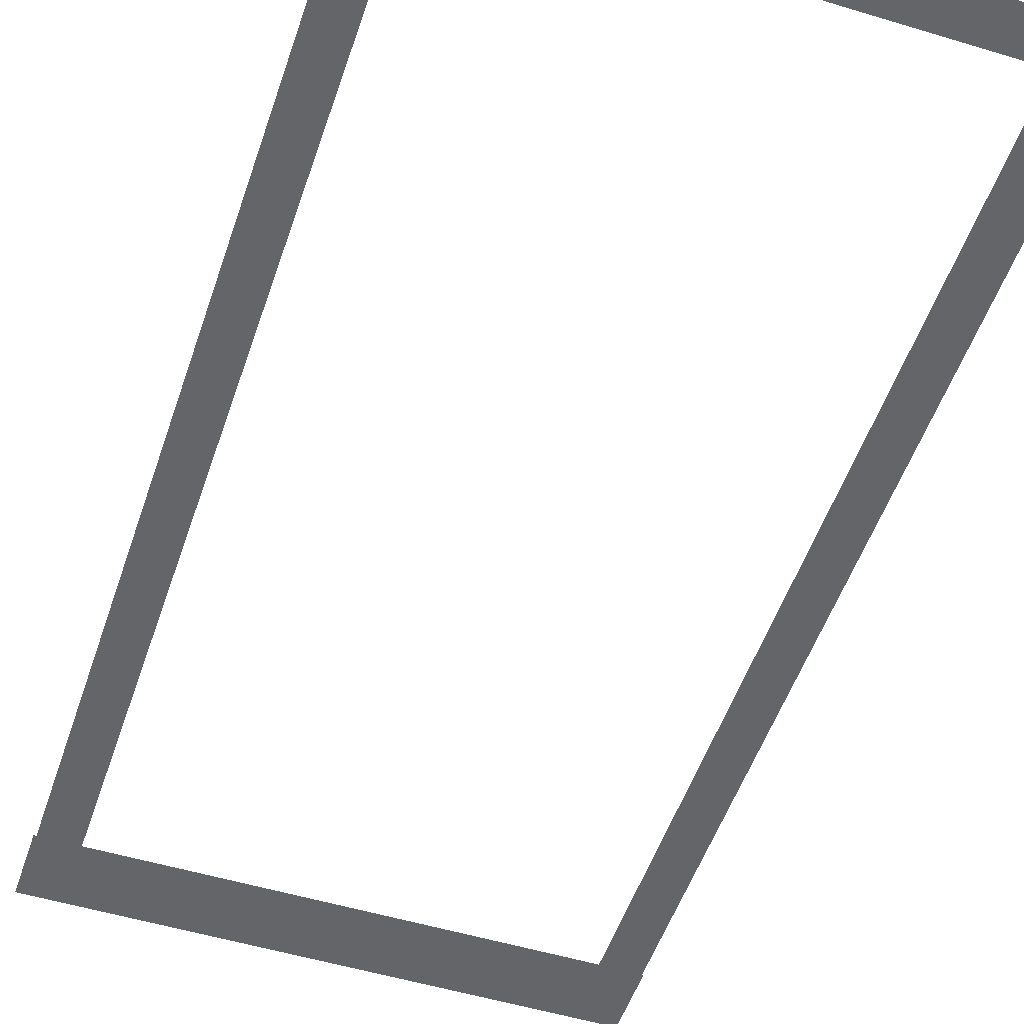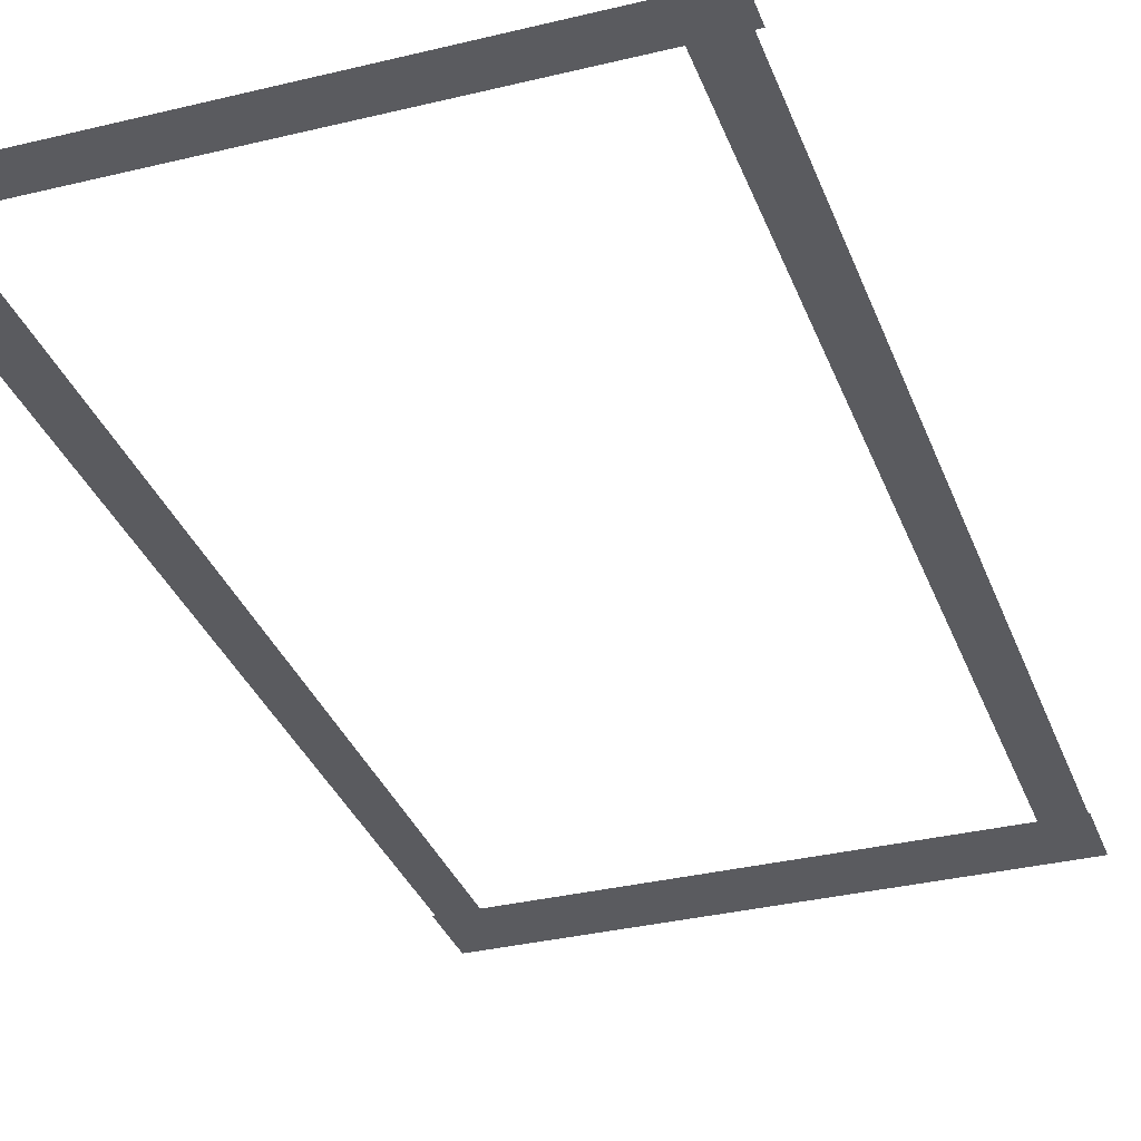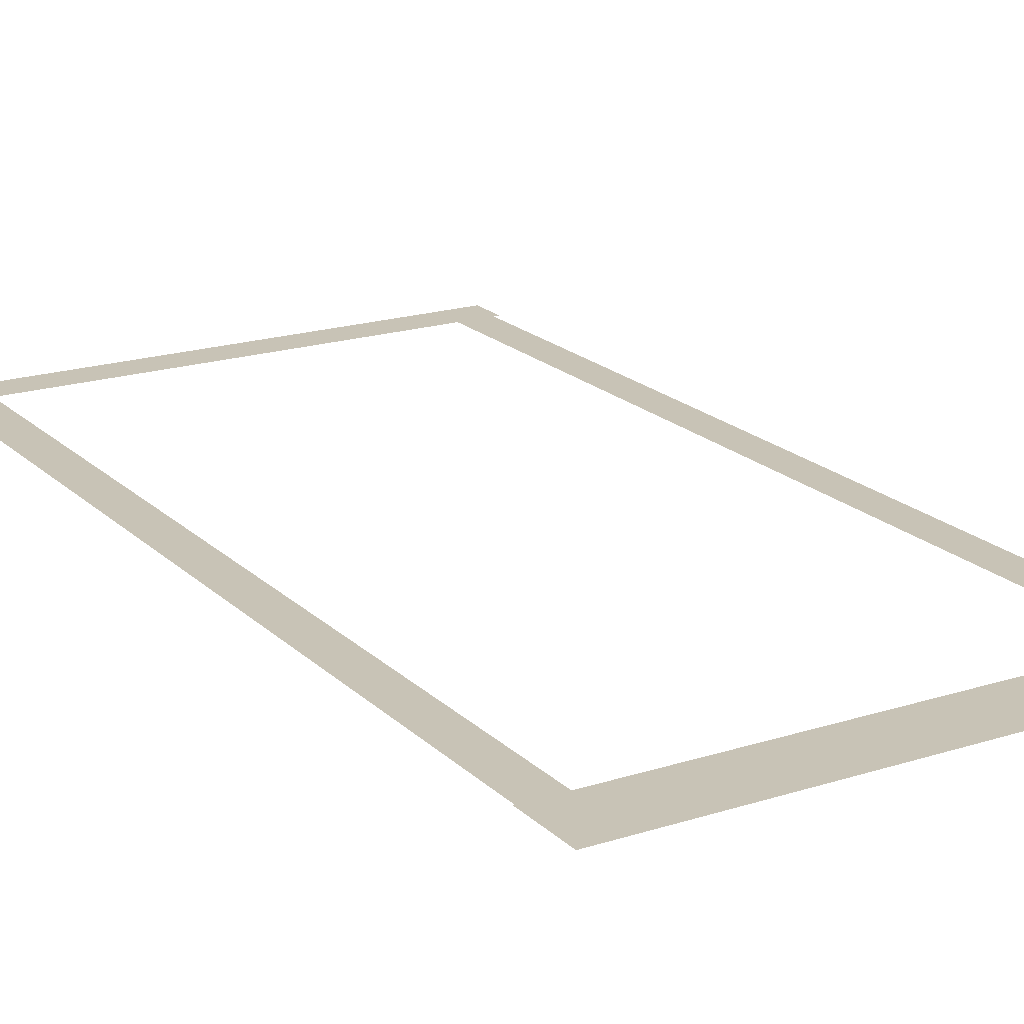
<metadata>
{"format":"obj","ext":"obj","renderer":"f3d","projection":"perspective","resolution":1024,"background":"white","views":[{"elev":-51.5,"azim":-18.3,"up":"+Z"},{"elev":-33.1,"azim":18.6,"up":"+Z"},{"elev":19.4,"azim":149.1,"up":"+Z"}]}
</metadata>
<code>
v 20.15 -12.3 0.002
v 20.15 -15.71 0.002
v 20.67 -15.71 0.002
v 20.67 -12.3 0.002
v 21.2 -15.71 0.002
v 21.2 -12.3 0.002
v 20.15 -8.877 0.002
v 20.15 -12.3 0.002
v 20.67 -12.3 0.002
v 20.67 -8.877 0.002
v 21.2 -12.3 0.002
v 21.2 -8.877 0.002
v 20.15 -5.458 0.002
v 20.15 -8.877 0.002
v 20.67 -8.877 0.002
v 20.67 -5.458 0.002
v 21.2 -8.877 0.002
v 21.2 -5.458 0.002
v 20.15 -2.04 0.002
v 20.15 -5.458 0.002
v 20.67 -5.458 0.002
v 20.67 -2.04 0.002
v 21.2 -5.458 0.002
v 21.2 -2.04 0.002
v 20.15 1.379 0.002
v 20.15 -2.04 0.002
v 20.67 -2.04 0.002
v 20.67 1.379 0.002
v 21.2 -2.04 0.002
v 21.2 1.379 0.002
v 20.15 4.797 0.002
v 20.15 1.379 0.002
v 20.67 1.379 0.002
v 20.67 4.797 0.002
v 21.2 1.379 0.002
v 21.2 4.797 0.002
v 20.15 8.215 0.002
v 20.15 4.797 0.002
v 20.67 4.797 0.002
v 20.67 8.215 0.002
v 21.2 4.797 0.002
v 21.2 8.215 0.002
v 20.15 11.63 0.002
v 20.15 8.215 0.002
v 20.67 8.215 0.002
v 20.67 11.63 0.002
v 21.2 8.215 0.002
v 21.2 11.63 0.002
v 20.15 11.63 0.002
v 20.67 11.63 0.002
v 21.2 11.63 0.002
v 34.66 8.215 0.002
v 34.66 11.63 0.002
v 34.13 11.63 0.002
v 34.13 8.215 0.002
v 33.59 11.63 0.002
v 33.59 8.215 0.002
v 34.66 4.797 0.002
v 34.66 8.215 0.002
v 34.13 8.215 0.002
v 34.13 4.797 0.002
v 33.59 8.215 0.002
v 33.59 4.797 0.002
v 34.66 1.379 0.002
v 34.66 4.797 0.002
v 34.13 4.797 0.002
v 34.13 1.379 0.002
v 33.59 4.797 0.002
v 33.59 1.379 0.002
v 34.66 -2.04 0.002
v 34.66 1.379 0.002
v 34.13 1.379 0.002
v 34.13 -2.04 0.002
v 33.59 1.379 0.002
v 33.59 -2.04 0.002
v 34.66 -5.458 0.002
v 34.66 -2.04 0.002
v 34.13 -2.04 0.002
v 34.13 -5.458 0.002
v 33.59 -2.04 0.002
v 33.59 -5.458 0.002
v 34.66 -8.877 0.002
v 34.66 -5.458 0.002
v 34.13 -5.458 0.002
v 34.13 -8.877 0.002
v 33.59 -5.458 0.002
v 33.59 -8.877 0.002
v 34.66 -12.3 0.002
v 34.66 -8.877 0.002
v 34.13 -8.877 0.002
v 34.13 -12.3 0.002
v 33.59 -8.877 0.002
v 33.59 -12.3 0.002
v 34.66 -15.71 0.002
v 34.66 -12.3 0.002
v 34.13 -12.3 0.002
v 34.13 -15.71 0.002
v 33.59 -12.3 0.002
v 33.59 -15.71 0.002
v 34.66 -15.71 0.002
v 34.13 -15.71 0.002
v 33.59 -15.71 0.002
v 30.83 -16.27 0.001
v 34.25 -16.27 0.001
v 34.25 -15.71 0.001
v 30.83 -15.71 0.001
v 34.25 -15.16 0.001
v 30.83 -15.16 0.001
v 27.4 -16.27 0.001
v 30.83 -16.27 0.001
v 30.83 -15.71 0.001
v 27.4 -15.71 0.001
v 30.83 -15.16 0.001
v 27.4 -15.16 0.001
v 23.97 -16.27 0.001
v 27.4 -16.27 0.001
v 27.4 -15.71 0.001
v 23.97 -15.71 0.001
v 27.4 -15.16 0.001
v 23.97 -15.16 0.001
v 20.67 -16.27 0.001
v 23.97 -16.27 0.001
v 23.97 -15.71 0.001
v 20.67 -15.71 0.001
v 23.97 -15.16 0.001
v 20.67 -15.16 0.001
v 20.54 -16.27 0.001
v 20.54 -15.71 0.001
v 20.54 -15.16 0.001
v 34.25 -16.27 0.001
v 34.83 -16.27 0.001
v 34.83 -15.71 0.001
v 34.25 -15.71 0.001
v 34.83 -15.16 0.001
v 34.25 -15.16 0.001
v 19.97 -16.27 0.001
v 20.54 -16.27 0.001
v 20.54 -15.71 0.001
v 19.97 -15.71 0.001
v 20.54 -15.16 0.001
v 19.97 -15.16 0.001
v 24.28 12.02 0
v 21.16 12.02 0
v 21.16 11.06 0
v 24.28 11.06 0
v 21.16 10.1 0
v 24.28 10.1 0
v 27.41 12.02 0
v 24.28 12.02 0
v 24.28 11.06 0
v 27.41 11.06 0
v 24.28 10.1 0
v 27.41 10.1 0
v 30.53 12.02 0
v 27.41 12.02 0
v 27.41 11.06 0
v 30.53 11.06 0
v 27.41 10.1 0
v 30.53 10.1 0
v 33.66 12.02 0
v 30.53 12.02 0
v 30.53 11.06 0
v 33.66 11.06 0
v 30.53 10.1 0
v 33.66 10.1 0
v 21.16 12.02 0
v 20.08 12.02 0
v 20.08 11.06 0
v 21.16 11.06 0
v 20.08 10.1 0
v 21.16 10.1 0
v 34.13 12.02 0
v 33.66 12.02 0
v 33.66 11.06 0
v 34.13 11.06 0
v 33.66 10.1 0
v 34.13 10.1 0
v 34.7 12.02 0
v 34.7 11.06 0
v 34.7 10.1 0
g Terrain_1594_1
f 1 3 2
f 4 3 1
f 4 5 3
f 6 5 4
f 7 9 8
f 10 9 7
f 10 11 9
f 12 11 10
f 13 15 14
f 16 15 13
f 16 17 15
f 18 17 16
f 19 21 20
f 22 21 19
f 22 23 21
f 24 23 22
f 25 27 26
f 28 27 25
f 28 29 27
f 30 29 28
f 31 33 32
f 34 33 31
f 34 35 33
f 36 35 34
f 37 39 38
f 40 39 37
f 40 41 39
f 42 41 40
f 43 45 44
f 46 45 43
f 46 47 45
f 48 47 46
f 49 46 43
f 50 46 49
f 50 48 46
f 51 48 50
f 52 54 53
f 55 54 52
f 55 56 54
f 57 56 55
f 58 60 59
f 61 60 58
f 61 62 60
f 63 62 61
f 64 66 65
f 67 66 64
f 67 68 66
f 69 68 67
f 70 72 71
f 73 72 70
f 73 74 72
f 75 74 73
f 76 78 77
f 79 78 76
f 79 80 78
f 81 80 79
f 82 84 83
f 85 84 82
f 85 86 84
f 87 86 85
f 88 90 89
f 91 90 88
f 91 92 90
f 93 92 91
f 94 96 95
f 97 96 94
f 97 98 96
f 99 98 97
f 100 97 94
f 101 97 100
f 101 99 97
f 102 99 101
f 103 105 104
f 106 105 103
f 106 107 105
f 108 107 106
f 109 111 110
f 112 111 109
f 112 113 111
f 114 113 112
f 115 117 116
f 118 117 115
f 118 119 117
f 120 119 118
f 121 123 122
f 124 123 121
f 124 125 123
f 126 125 124
f 127 124 121
f 128 124 127
f 128 126 124
f 129 126 128
f 130 132 131
f 133 132 130
f 133 134 132
f 135 134 133
f 136 138 137
f 139 138 136
f 139 140 138
f 141 140 139
f 142 144 143
f 145 144 142
f 145 146 144
f 147 146 145
f 148 150 149
f 151 150 148
f 151 152 150
f 153 152 151
f 154 156 155
f 157 156 154
f 157 158 156
f 159 158 157
f 160 162 161
f 163 162 160
f 163 164 162
f 165 164 163
f 166 168 167
f 169 168 166
f 169 170 168
f 171 170 169
f 172 174 173
f 175 174 172
f 175 176 174
f 177 176 175
f 178 175 172
f 179 175 178
f 179 177 175
f 180 177 179

</code>
